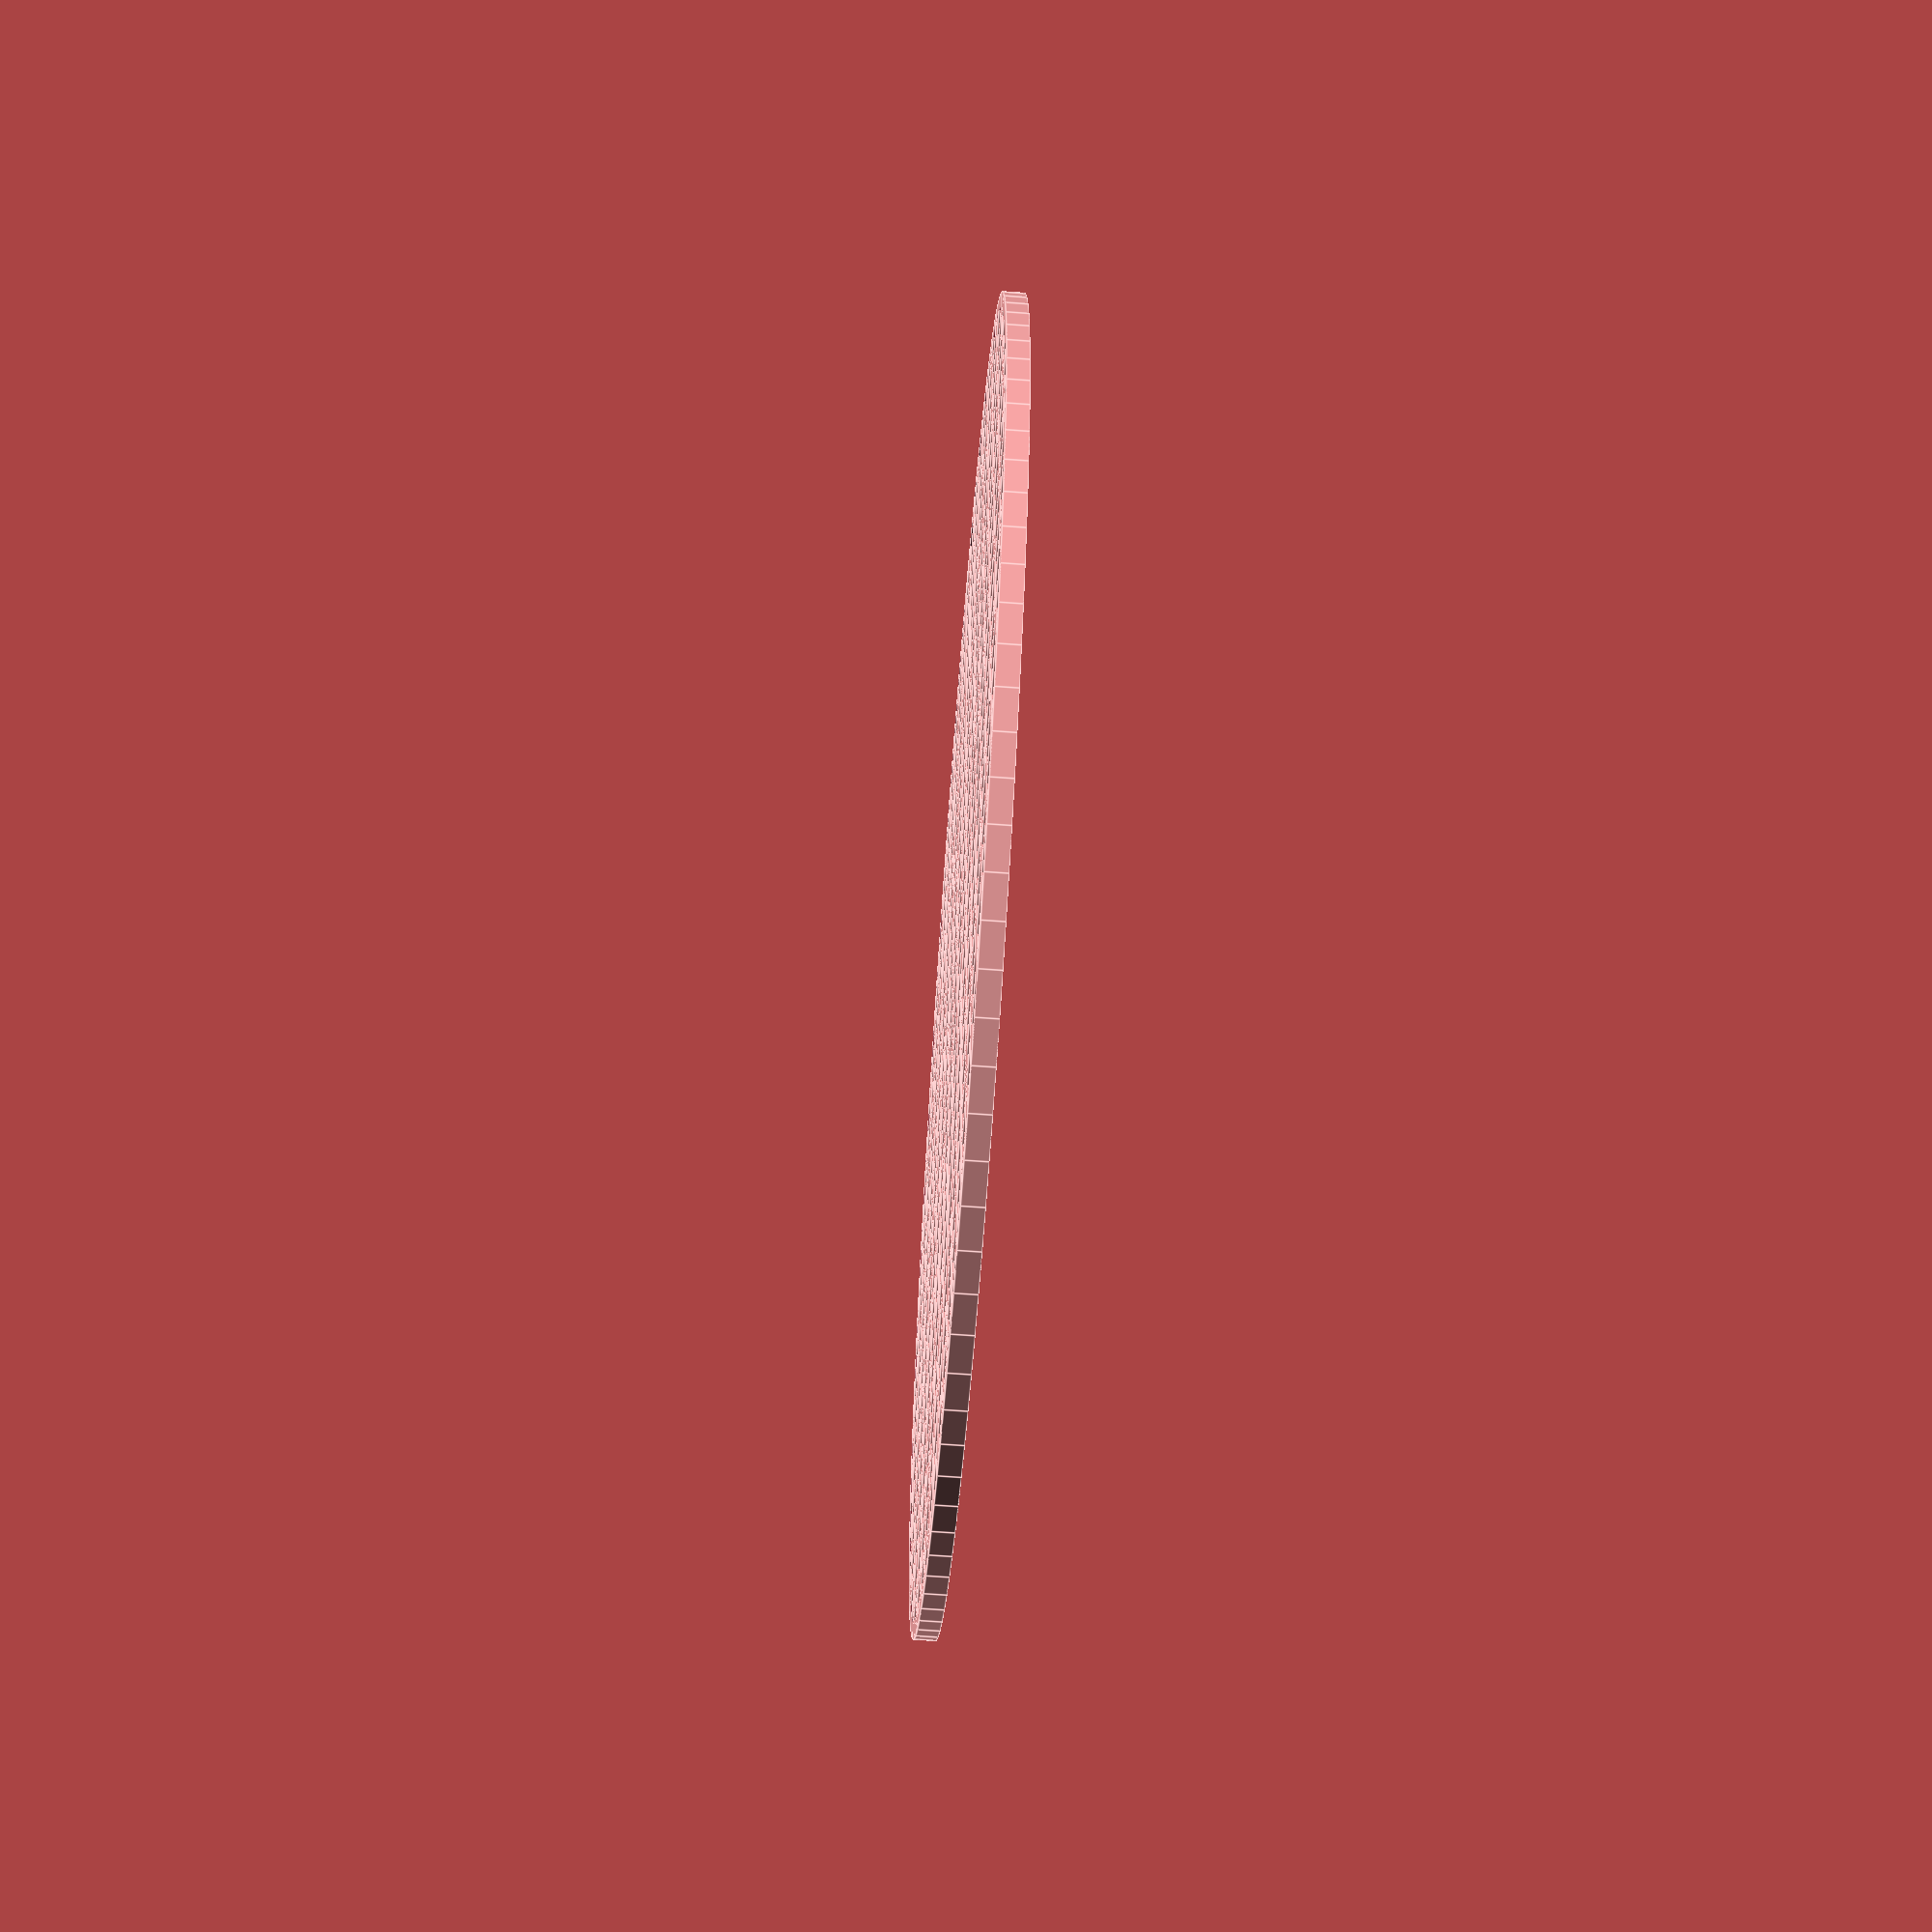
<openscad>
// Cover for "manhole" and holder for ultrasound module
// Designed to be printed in two parts

// Main principle is a disc with a hole and a "border", with a seperate holder on top.

// Variables

// Cover

// The diameter of the whole cover
cover_diameter = 180;
// Thickness of cover
cover_thickness = 3;

// The grid is because a solid is too extensive. Width of grid
cover_grid_width = 2;

// And distance between grid stuff
cover_grid_distance = 6;

// Consts

// Inner radius adjustment. This seems to work with 0.25
inner_hole_adjustment = 0.25;
// Pad -- for padding stuff
pad = 0.05;
// Neato circles.
$fn = 100;


// Calculated values
cover_radius = cover_diameter / 2.0;
num_grid_lines = ceil(cover_diameter / (cover_grid_width + cover_grid_distance) + 2);


module one_grid() {
    translate([-(num_grid_lines/2*(cover_grid_width+cover_grid_distance)),0,0]) {
        for( i = [ 0 : num_grid_lines] ) {
            // Translate and do a grid line. Length needs to be fixed.
            translate([i*(cover_grid_width + cover_grid_distance),0, 0]) {
                cube([cover_grid_width, cover_diameter + 2*pad, cover_thickness], center=true);
            }
        }
    }
}


module cover() {

    intersection() {
        union() {
            // X line grid
            one_grid();
            
            // Y line grid
            rotate([0,0,90]) one_grid();
        }
        // Intersect with larger cylinder...
        cylinder(h = cover_thickness + 2*pad, r = cover_radius, center = true);
    }
    // And, outside diameter cylinder
    difference() {
        cylinder(h = cover_thickness, r = cover_radius, center = true);
        cylinder(h = cover_thickness + 2 * pad, r = cover_radius - cover_grid_width, center=true);
    }
    


}



cover();

</openscad>
<views>
elev=64.4 azim=90.2 roll=265.8 proj=p view=edges
</views>
